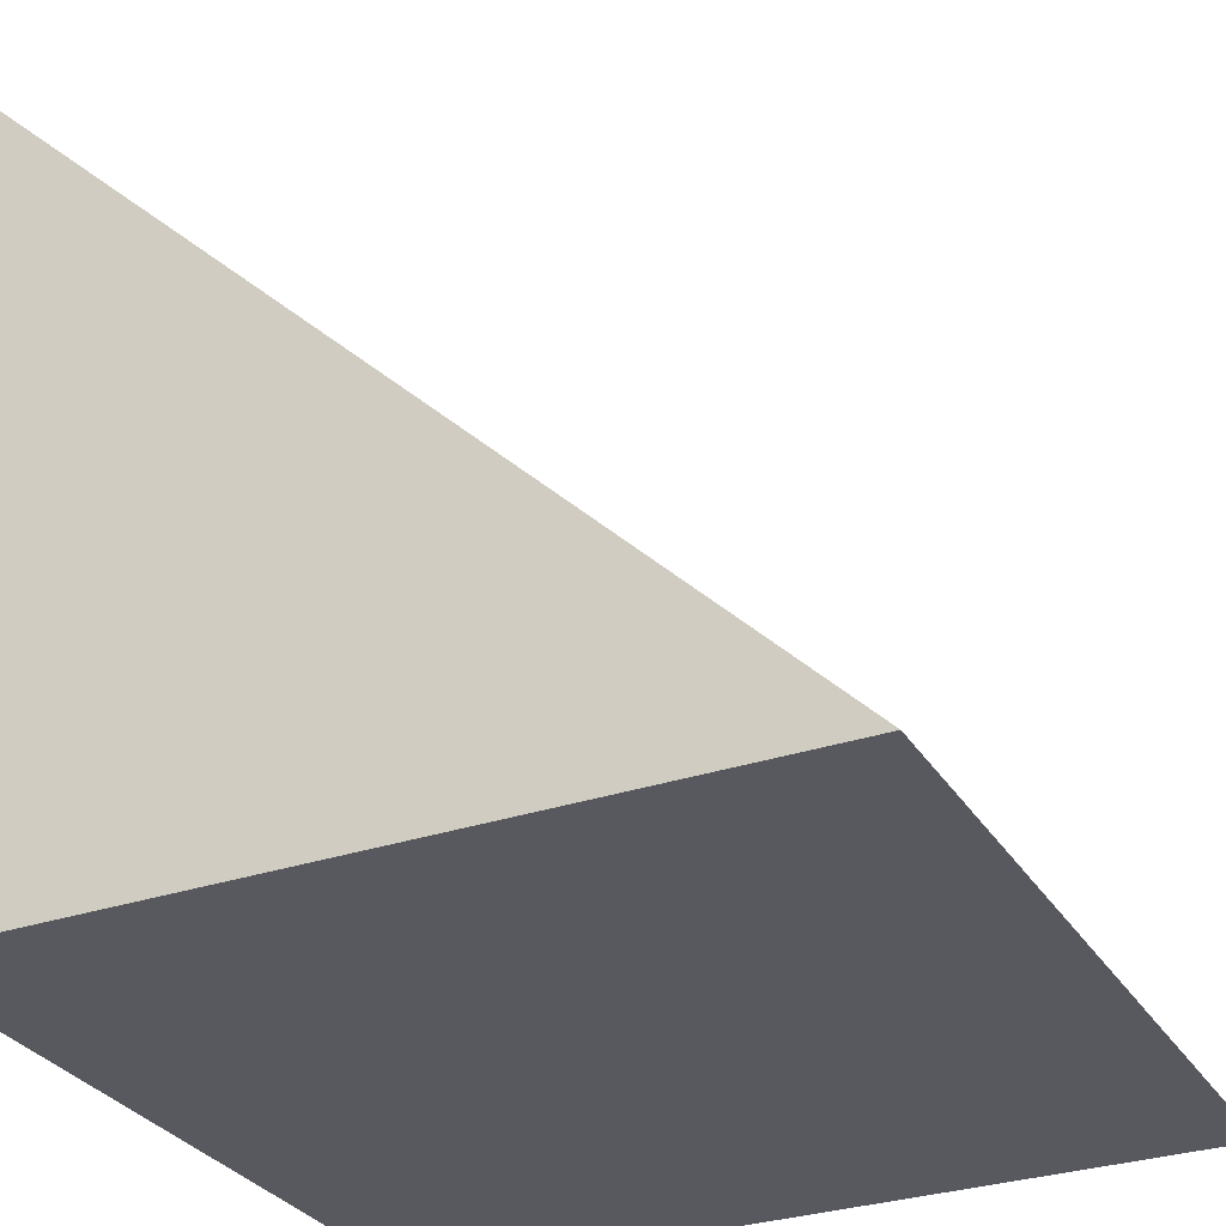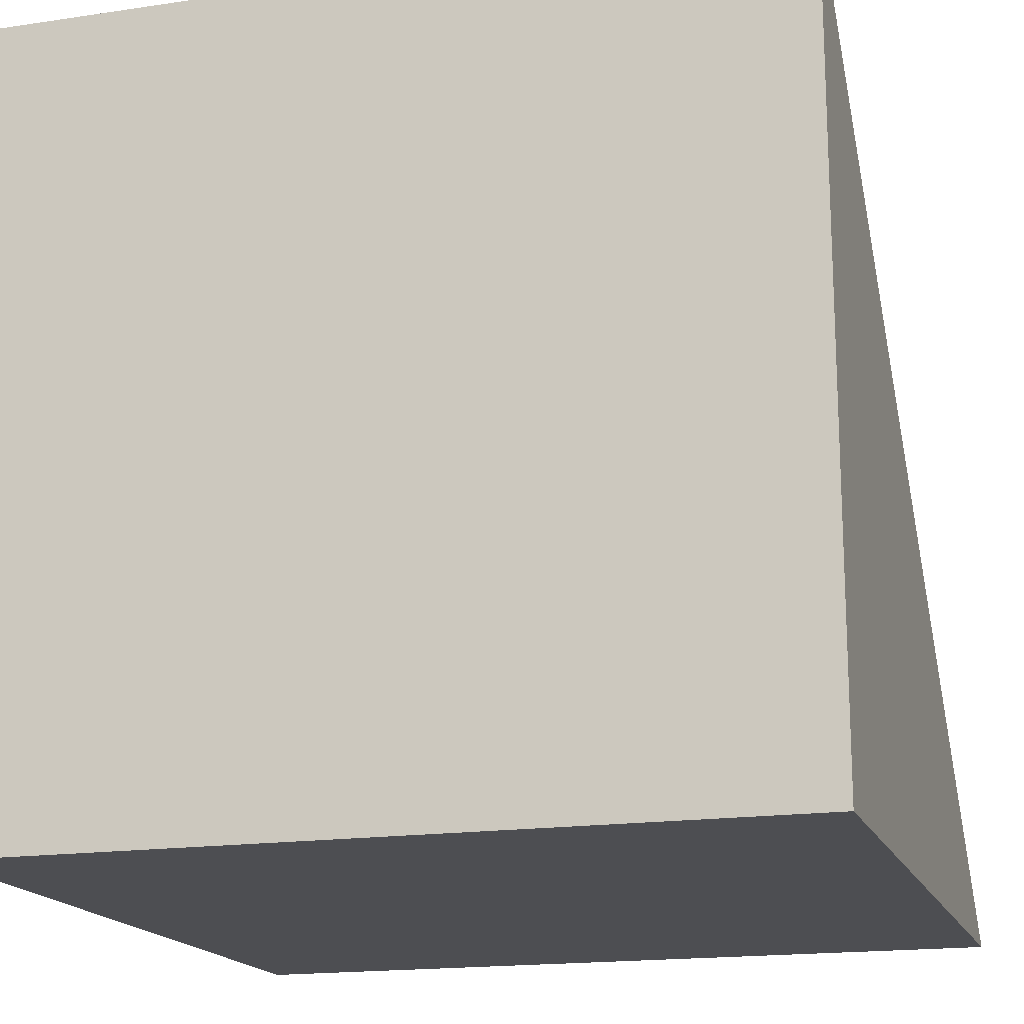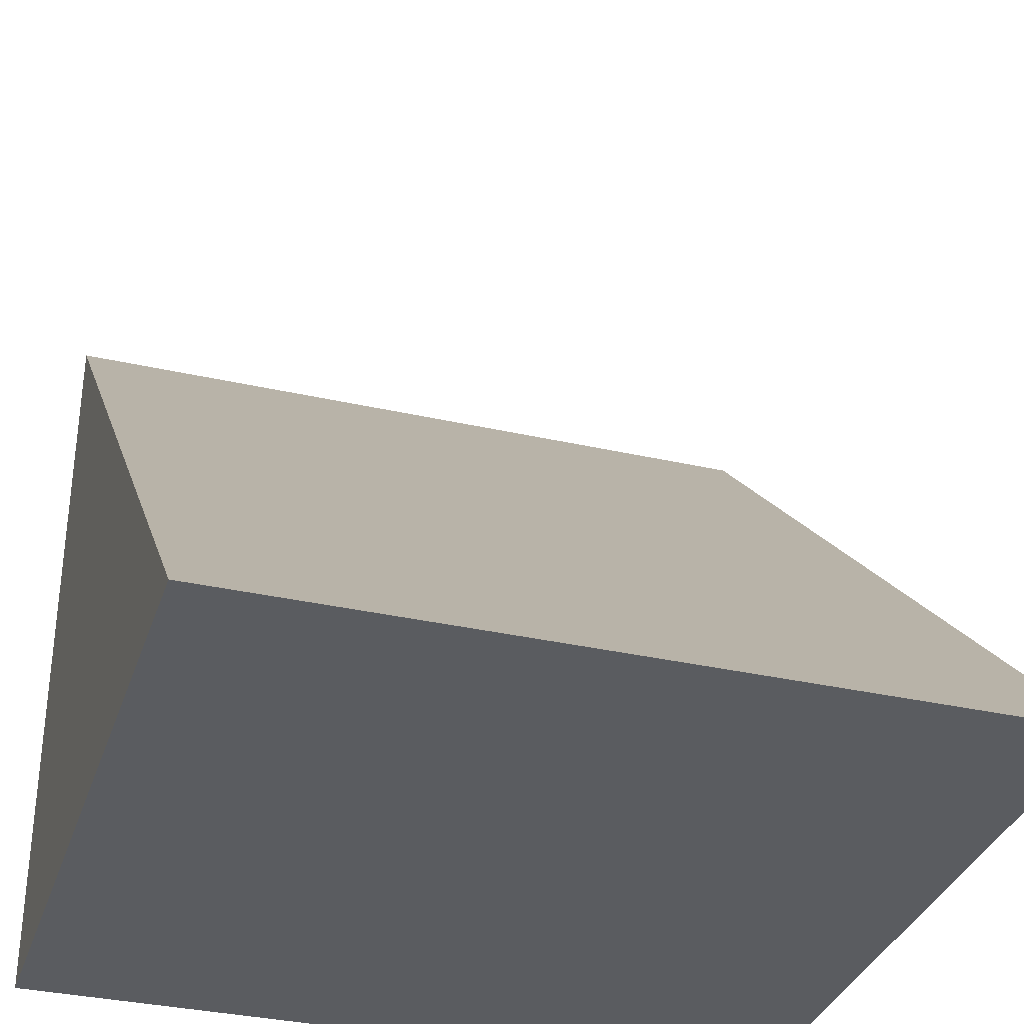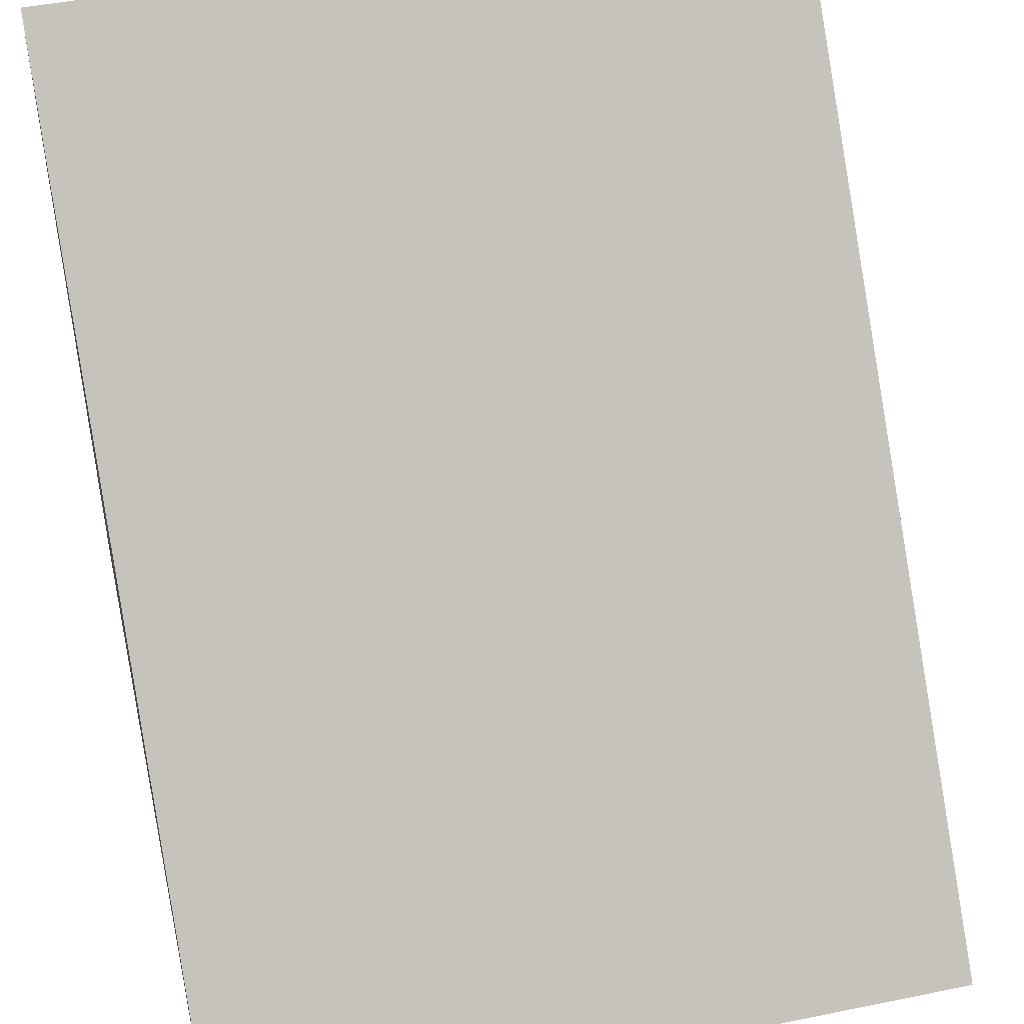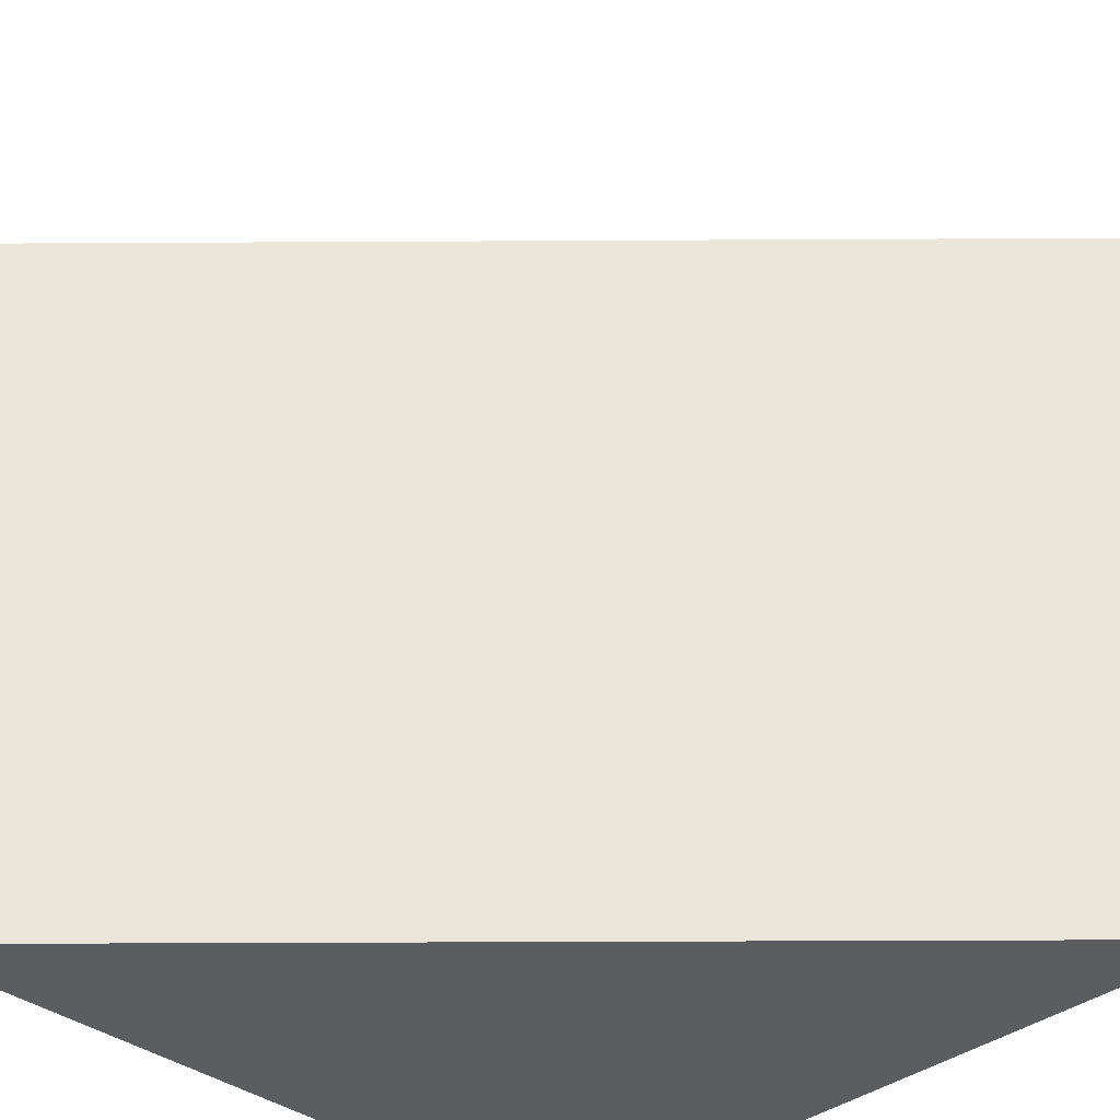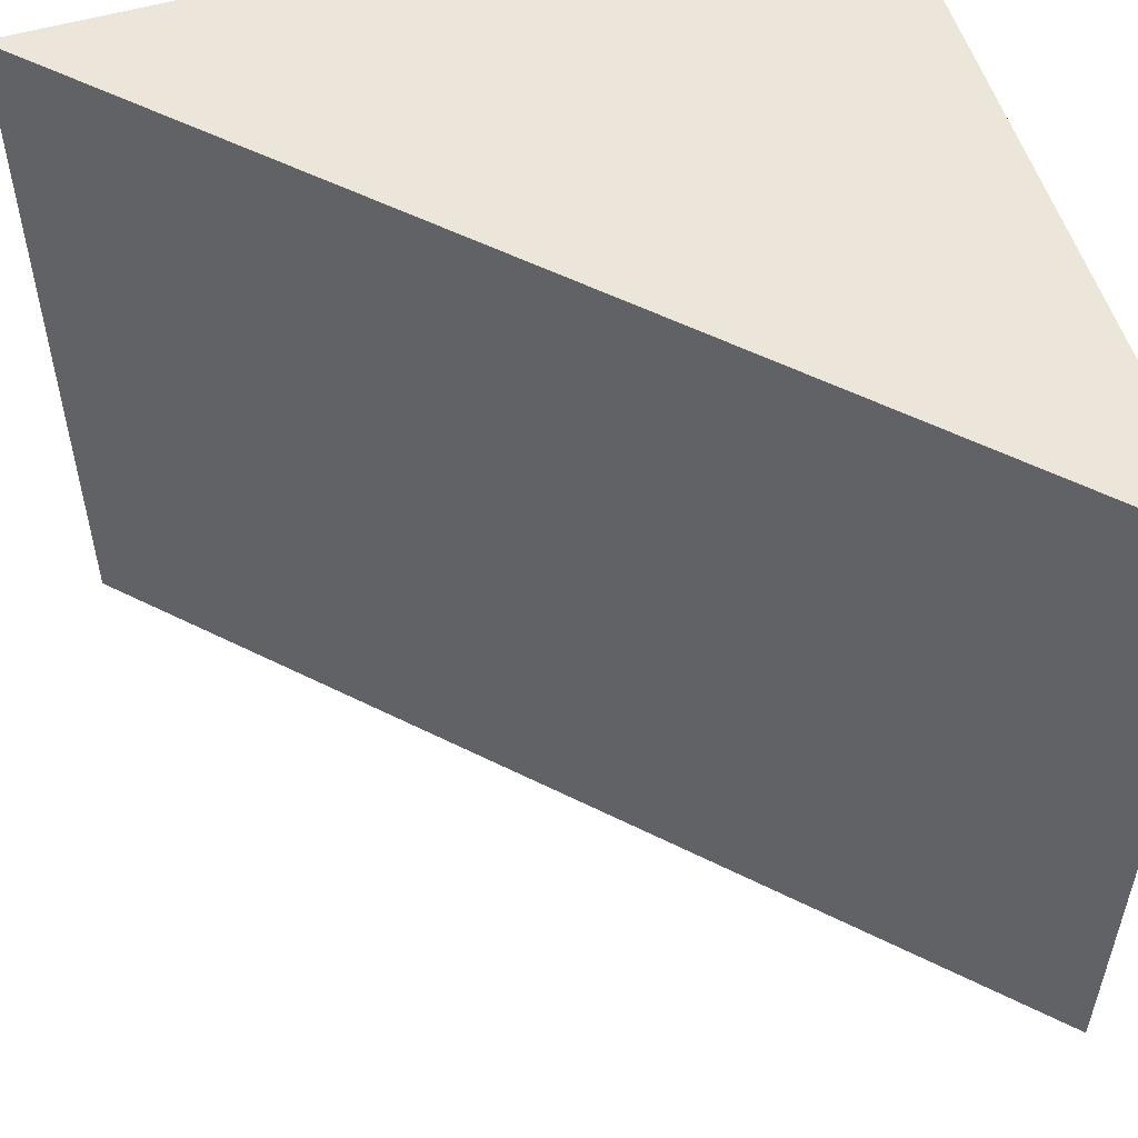
<metadata>
{"format":"obj","ext":"obj","renderer":"f3d","projection":"perspective","resolution":1024,"background":"white","views":[{"elev":-30.4,"azim":26.2,"up":"+Z"},{"elev":-17.2,"azim":-73.3,"up":"+Z"},{"elev":-34.0,"azim":72.8,"up":"+Z"},{"elev":46.8,"azim":77.0,"up":"+Z"},{"elev":-36.7,"azim":45.4,"up":"+Y"},{"elev":54.6,"azim":73.0,"up":"+Y"}]}
</metadata>
<code>
v 1 1 0
v 1 0 0
v 0 1 1
v 0 1 0
v 0 0 1
v 0 0 0
f 5 3 4 6
f 1 4 3
f 5 6 2
f 6 4 1 2
f 2 1 3 5

</code>
